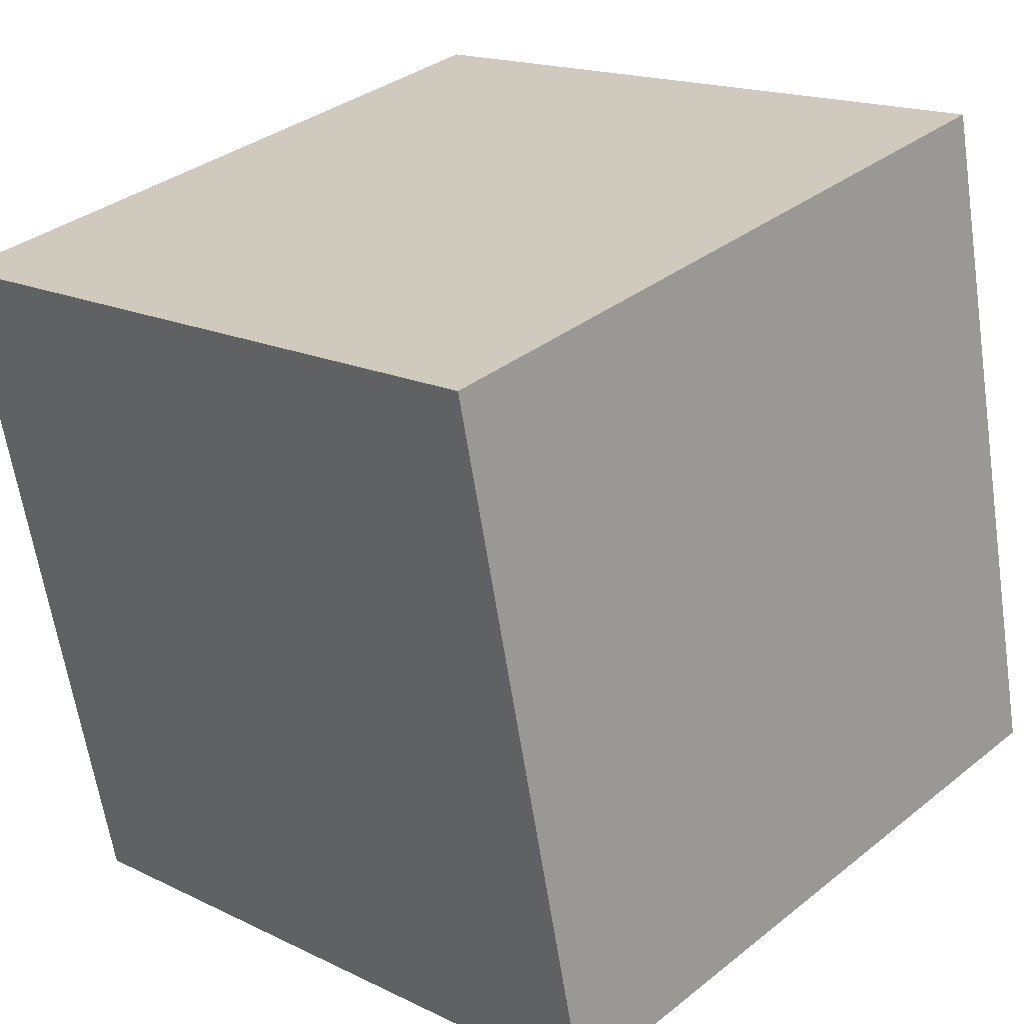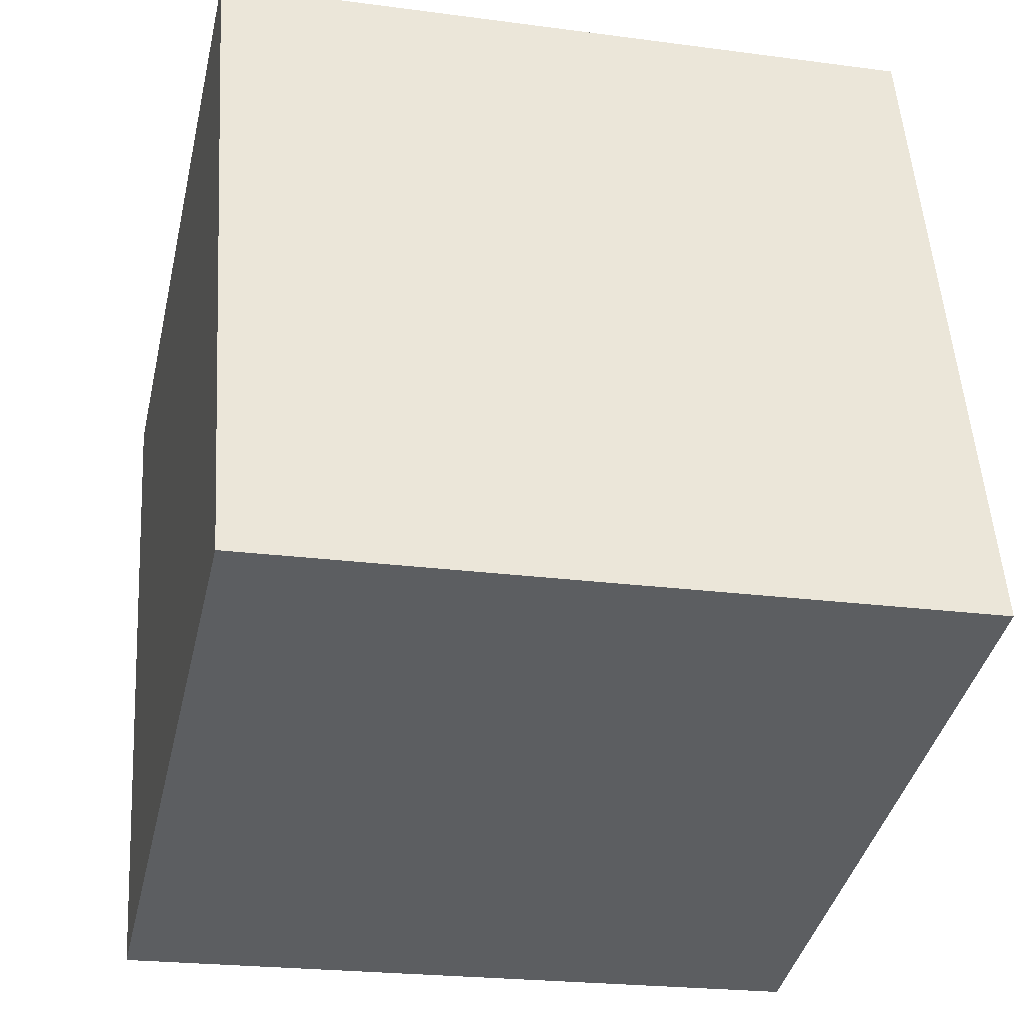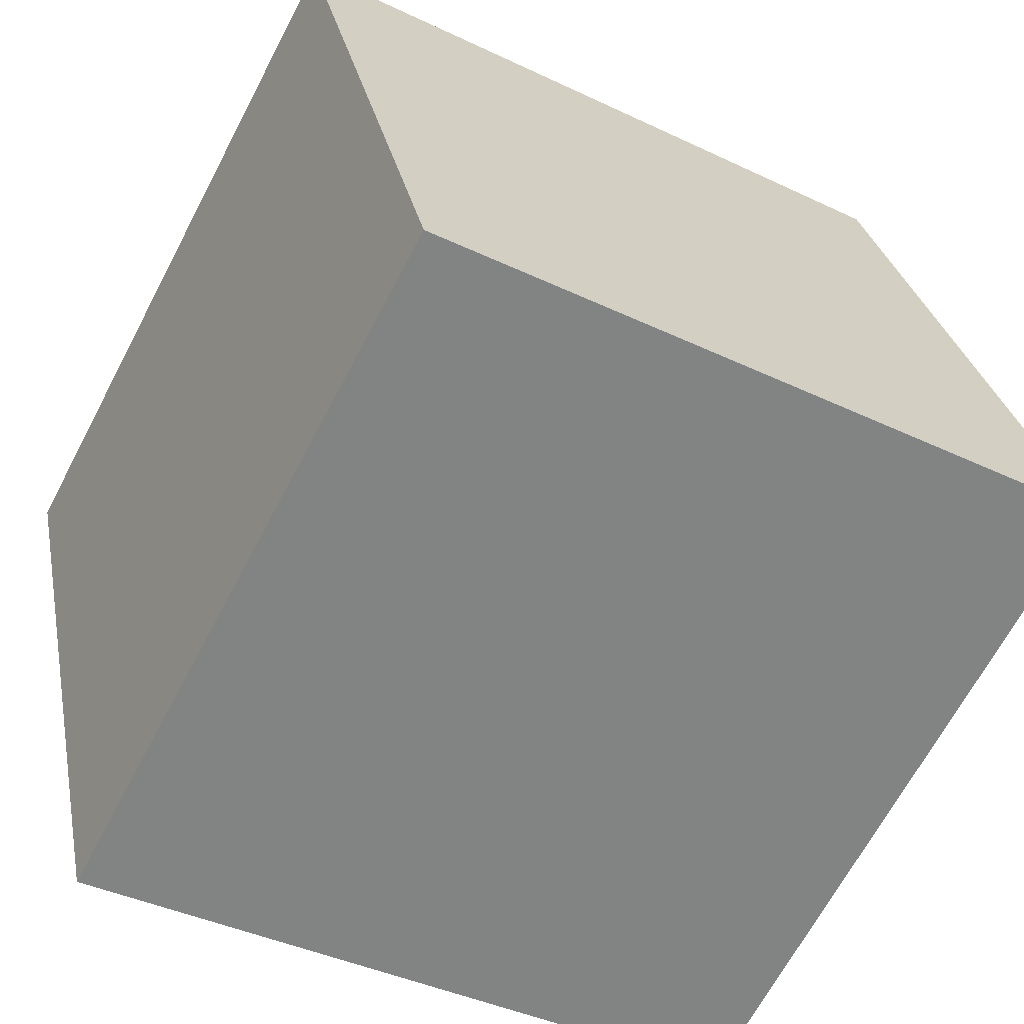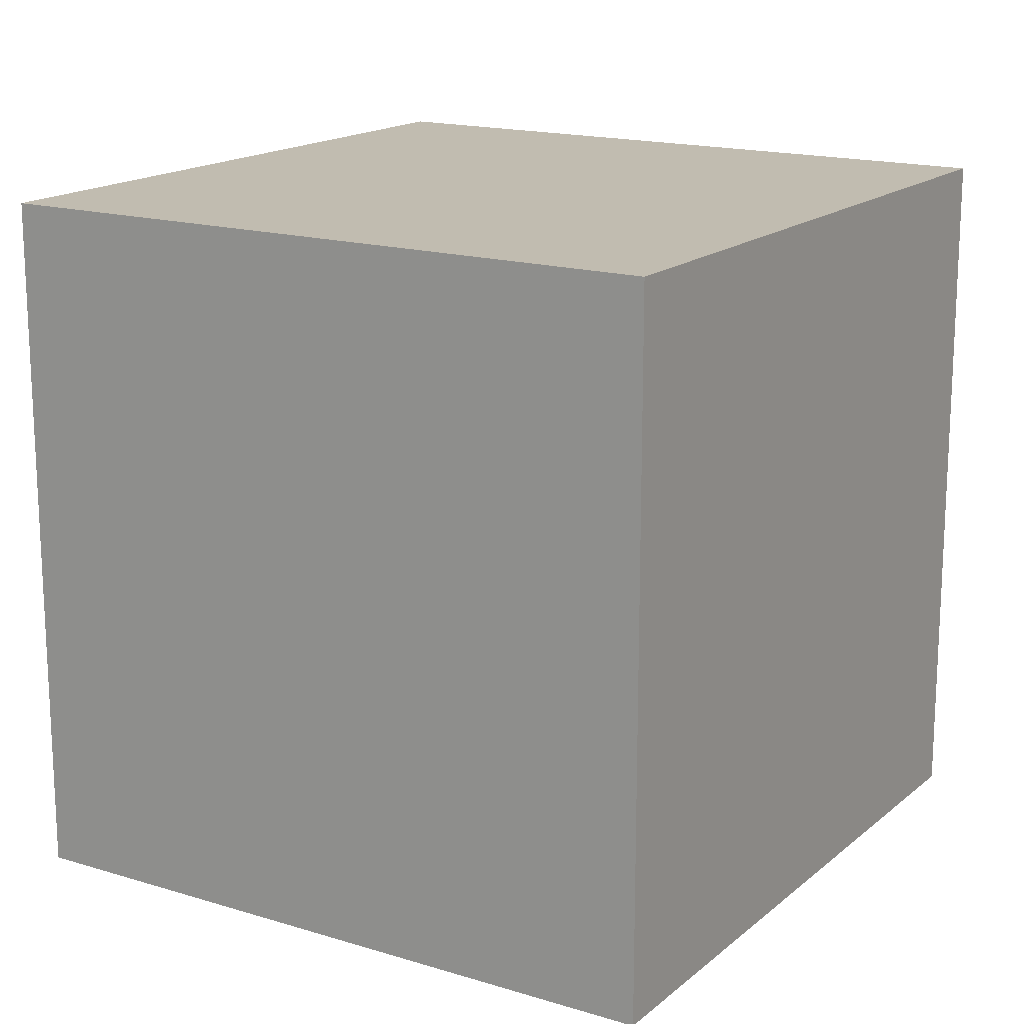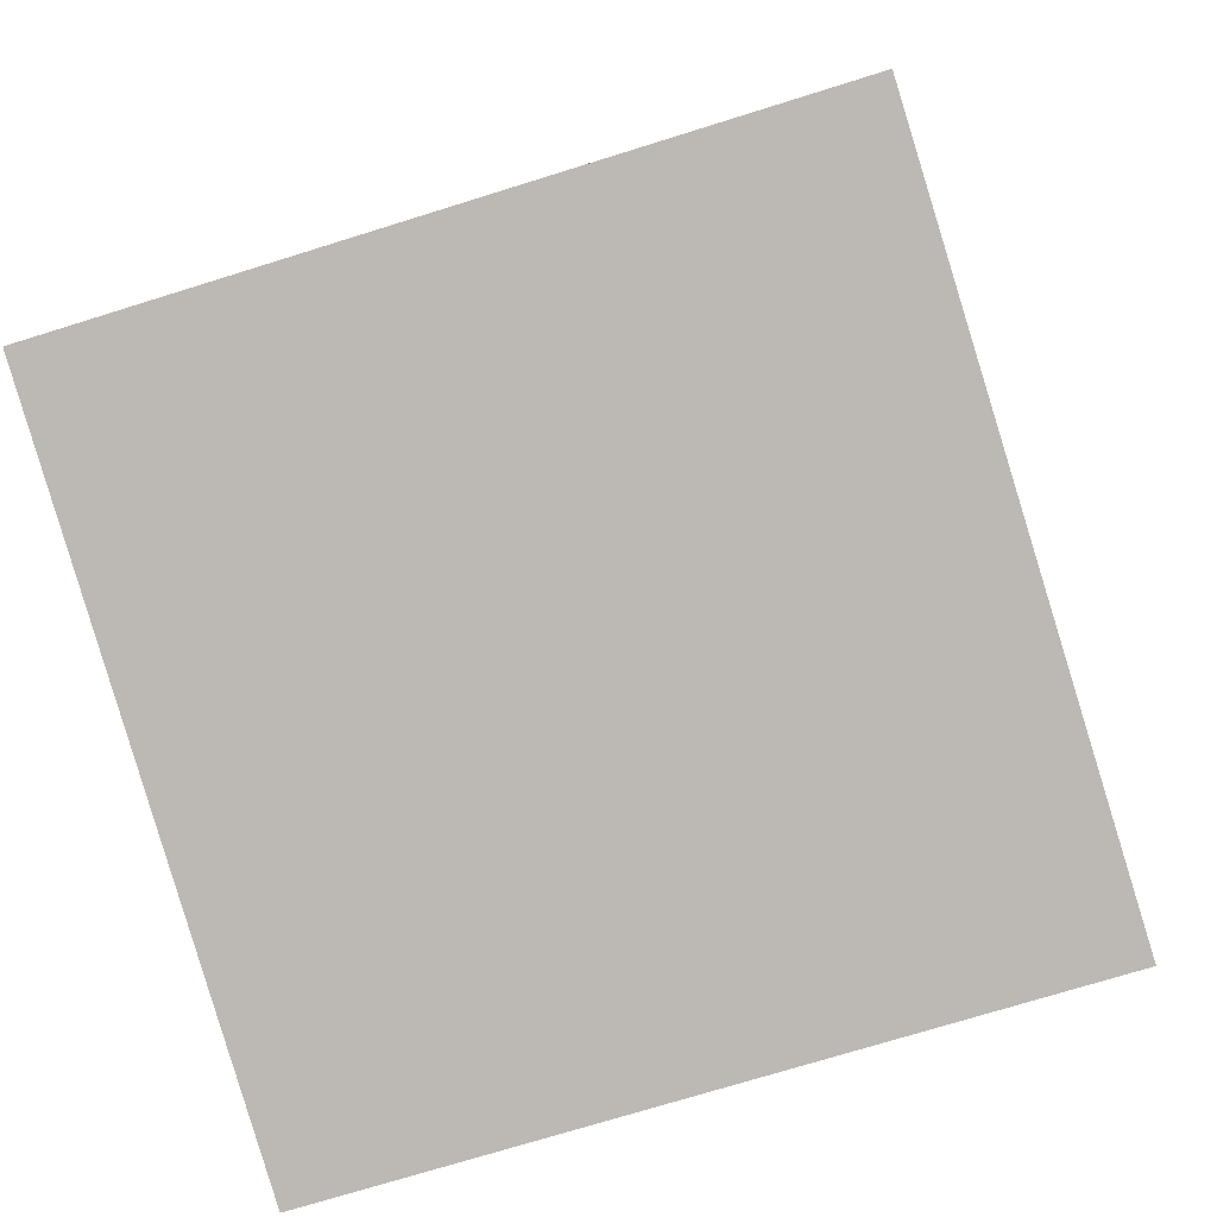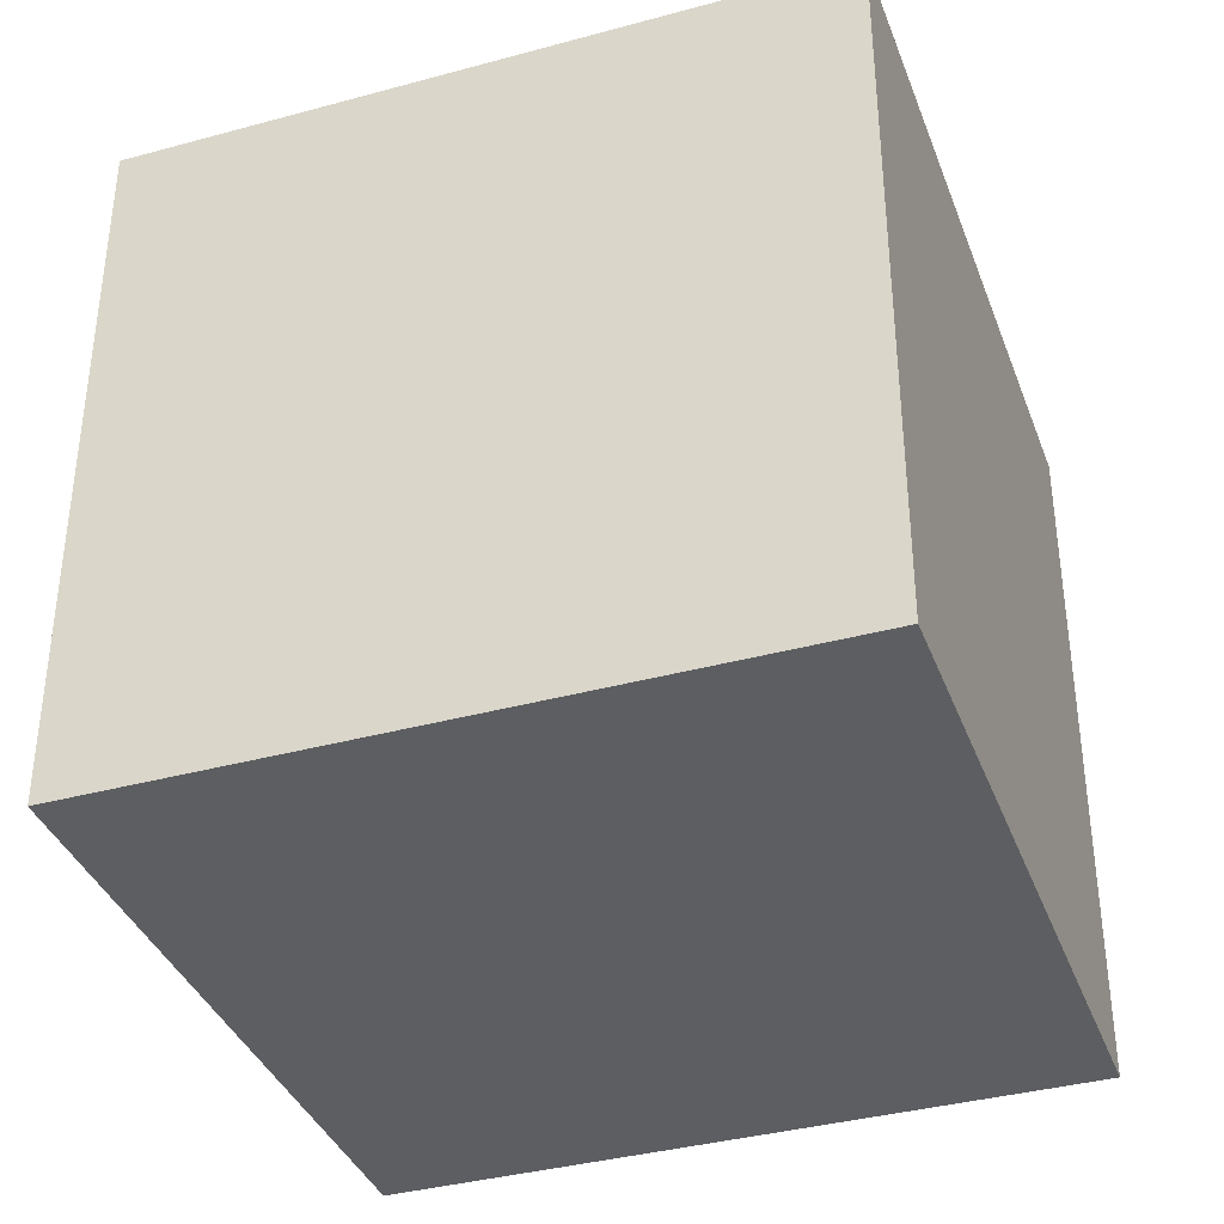
<metadata>
{"format":"obj","ext":"obj","renderer":"f3d","projection":"perspective","resolution":1024,"background":"white","views":[{"elev":16.8,"azim":-45.5,"up":"+Y"},{"elev":52.0,"azim":176.4,"up":"+Y"},{"elev":-66.5,"azim":-27.7,"up":"+Y"},{"elev":16.6,"azim":44.6,"up":"+Z"},{"elev":-72.1,"azim":107.4,"up":"+Y"},{"elev":-37.3,"azim":-148.1,"up":"+Z"}]}
</metadata>
<code>
v 0.7588 0.3585 -0.383
v 0.7588 0.3585 0.017
v 0.3685 0.2712 0.017
v 0.7588 0.3585 -0.383
v 0.3685 0.2712 0.017
v 0.3685 0.2712 -0.383
v 0.6715 0.7488 -0.383
v 0.2812 0.6615 -0.383
v 0.2812 0.6615 0.017
v 0.6715 0.7488 -0.383
v 0.2812 0.6615 0.017
v 0.6715 0.7488 0.017
v 0.7588 0.3585 -0.383
v 0.6715 0.7488 -0.383
v 0.6715 0.7488 0.017
v 0.7588 0.3585 -0.383
v 0.6715 0.7488 0.017
v 0.7588 0.3585 0.017
v 0.7588 0.3585 0.017
v 0.6715 0.7488 0.017
v 0.2812 0.6615 0.017
v 0.7588 0.3585 0.017
v 0.2812 0.6615 0.017
v 0.3685 0.2712 0.017
v 0.3685 0.2712 0.017
v 0.2812 0.6615 0.017
v 0.2812 0.6615 -0.383
v 0.3685 0.2712 0.017
v 0.2812 0.6615 -0.383
v 0.3685 0.2712 -0.383
v 0.6715 0.7488 -0.383
v 0.7588 0.3585 -0.383
v 0.3685 0.2712 -0.383
v 0.6715 0.7488 -0.383
v 0.3685 0.2712 -0.383
v 0.2812 0.6615 -0.383
f 1 2 3
f 4 5 6
f 7 8 9
f 10 11 12
f 13 14 15
f 16 17 18
f 19 20 21
f 22 23 24
f 25 26 27
f 28 29 30
f 31 32 33
f 34 35 36

</code>
